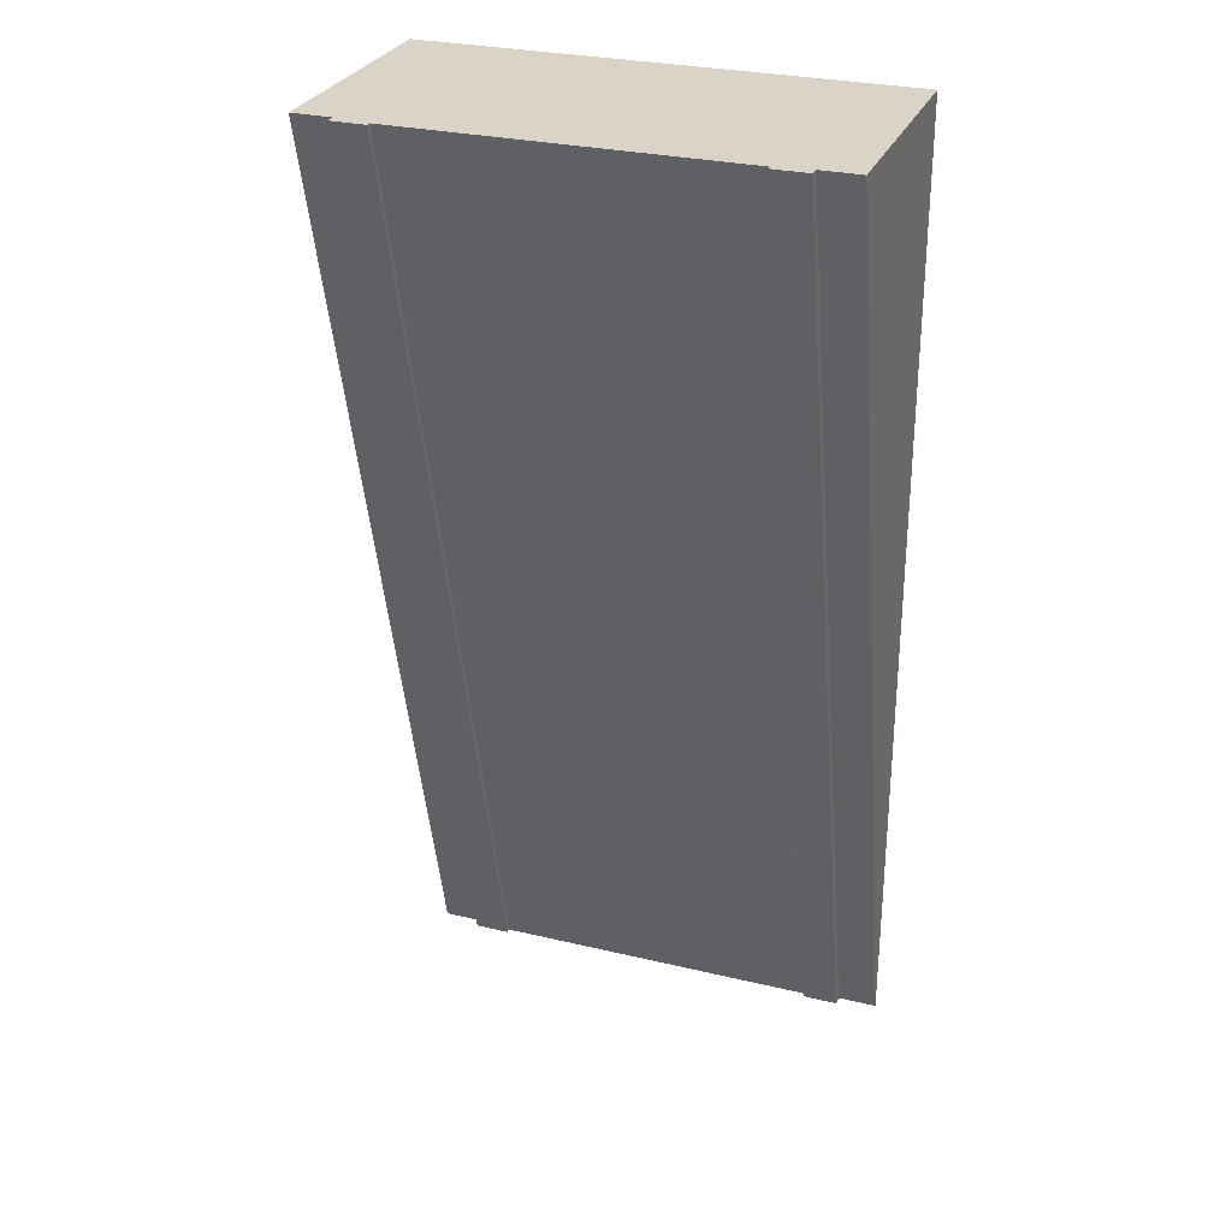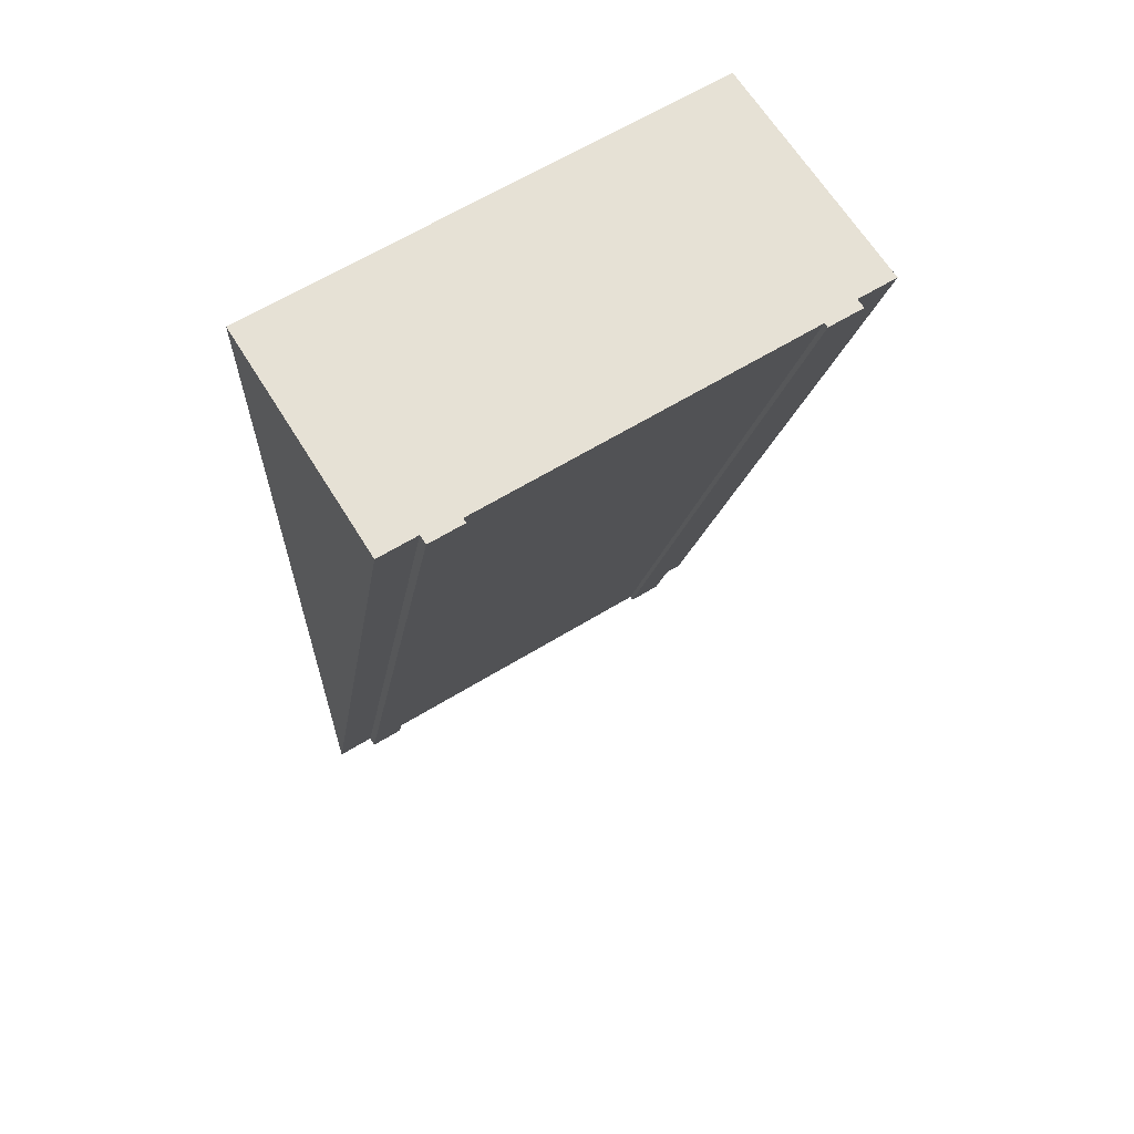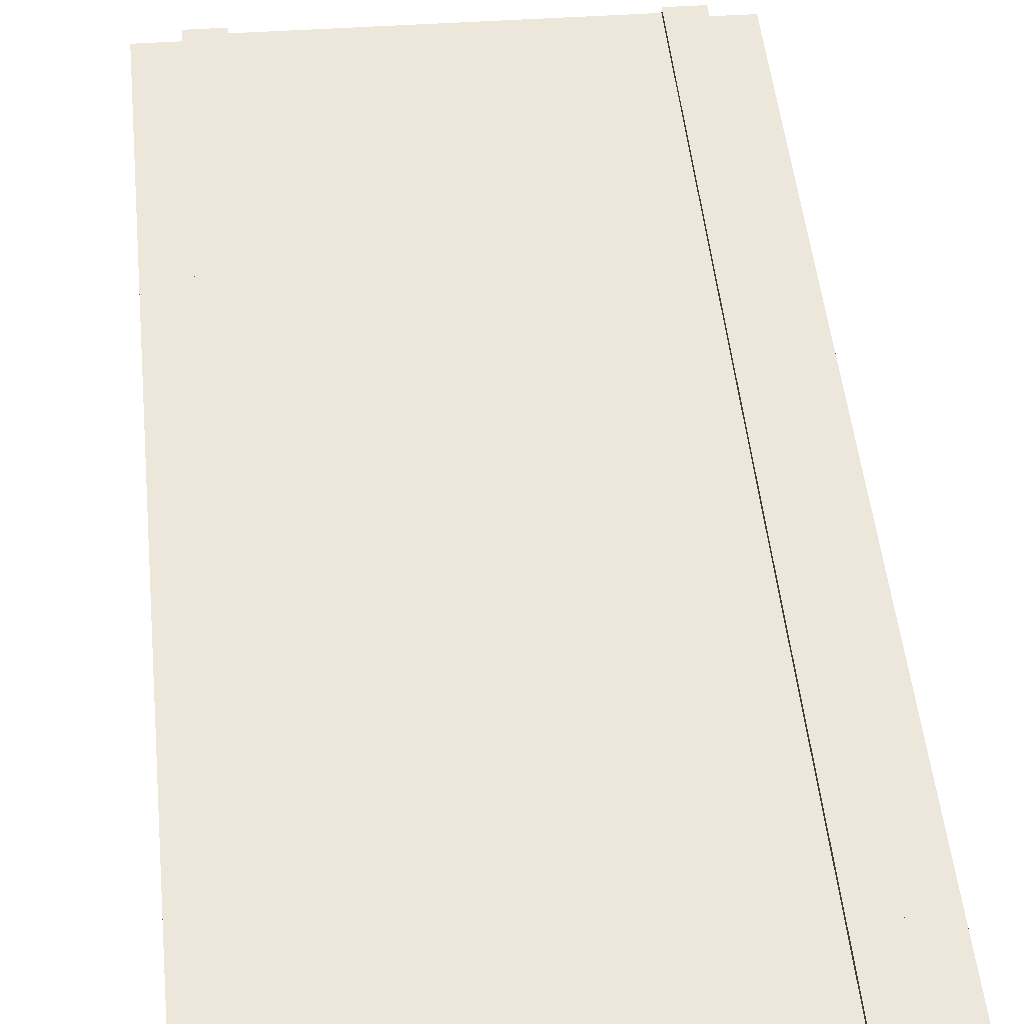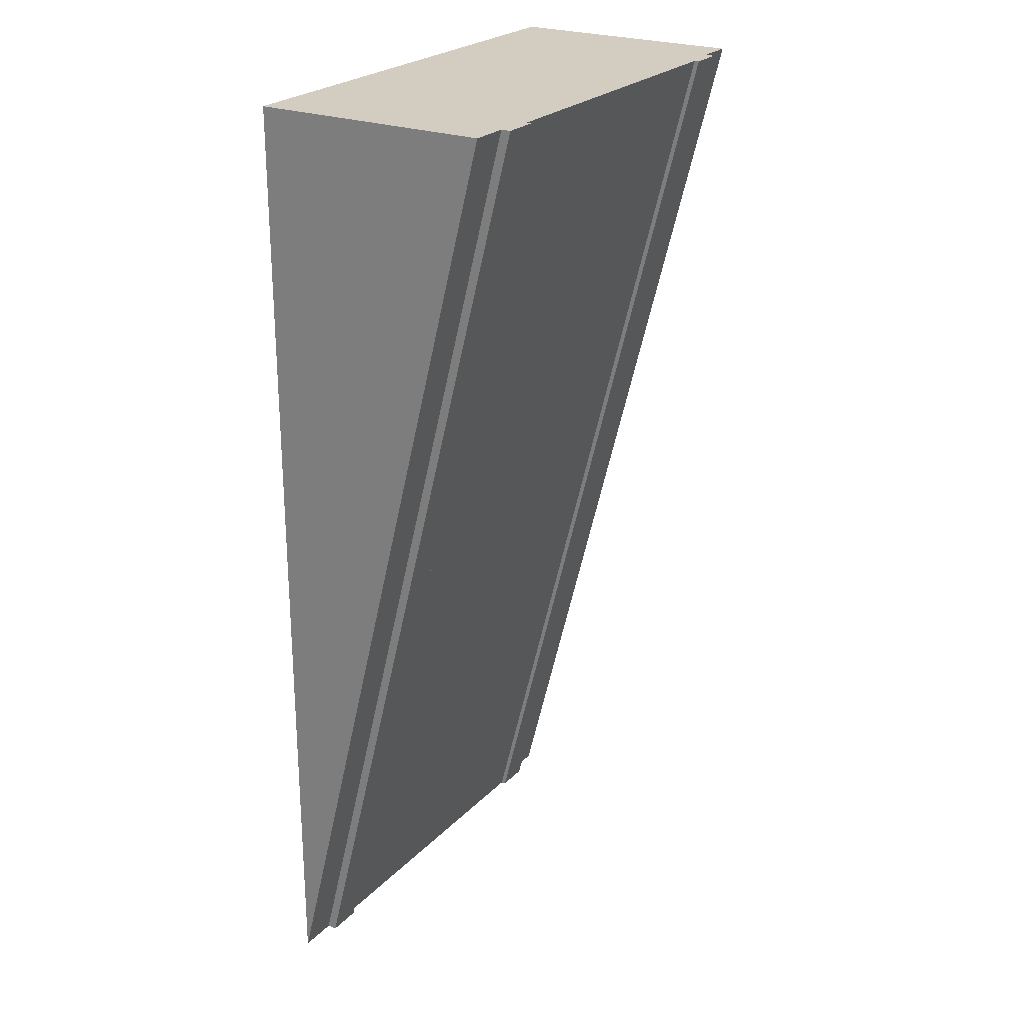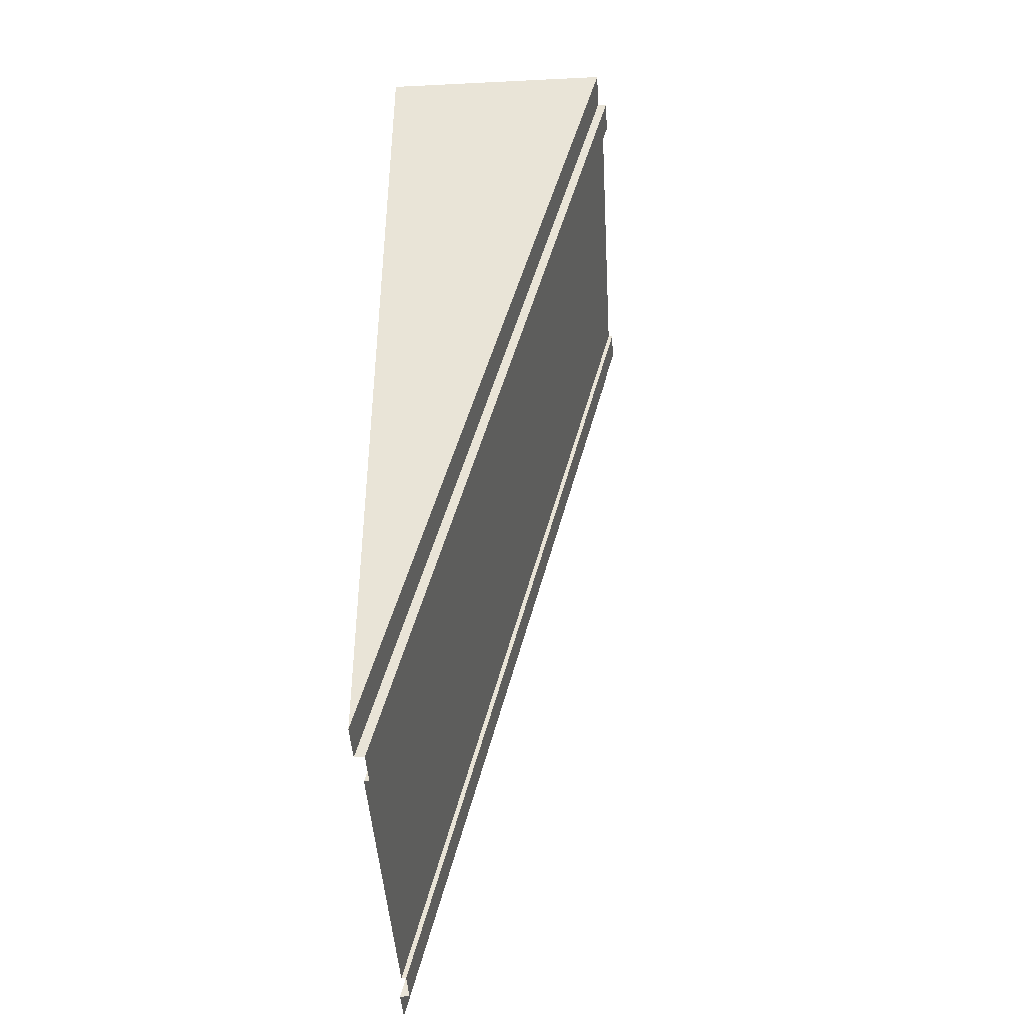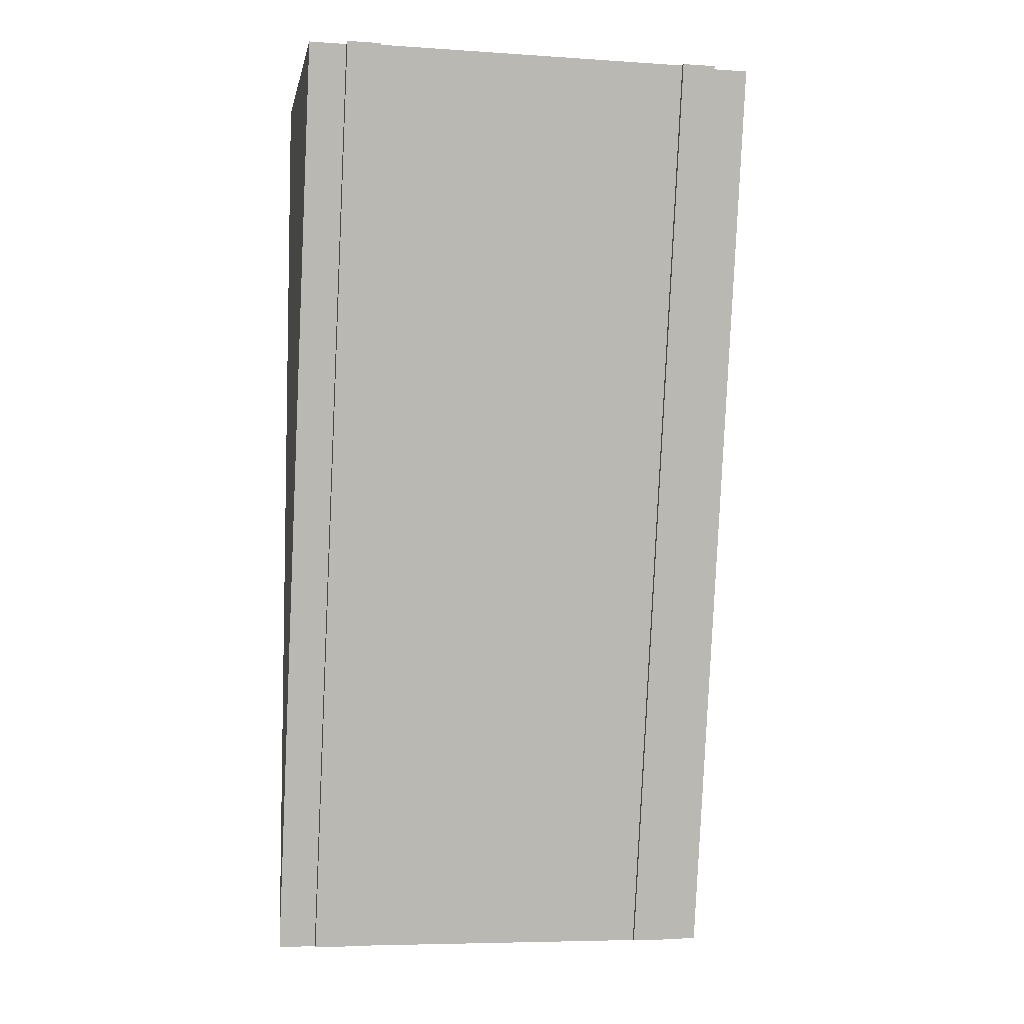
<metadata>
{"format":"obj","ext":"obj","renderer":"f3d","projection":"perspective","resolution":1024,"background":"white","views":[{"elev":28.8,"azim":-160.4,"up":"+Z"},{"elev":64.4,"azim":148.5,"up":"+Z"},{"elev":35.1,"azim":174.0,"up":"+Y"},{"elev":24.4,"azim":122.2,"up":"+Z"},{"elev":-44.0,"azim":93.3,"up":"+Z"},{"elev":-6.6,"azim":168.9,"up":"+Z"}]}
</metadata>
<code>
g roadRampLongWall
v -0.9183 0 0
v -0.9183 0.5 2
v -1 0 0
v -1 0.5 2
v 0 0 0
v 0 0.5 2
v -0.08165 0 0
v -0.08165 0.5 2
v -1 0 2
v 0 0 2
v -0.1549 0.51 2
v -0.08165 0.52 2
v -0.1549 0.52 2
v -0.8451 0.51 2
v -0.9183 0.52 2
v -0.8451 0.52 2
v -0.8451 0.02 0
v -0.9183 0.02 0
v -0.8451 0.01 0
v -0.08165 0.02 0
v -0.1549 0.02 0
v -0.1549 0.01 0
f 2 1 3
f 3 4 2
f 6 5 7
f 7 8 6
f 3 9 4
f 5 6 10
f 9 10 6
f 6 4 9
f 6 8 4
f 8 2 4
f 11 2 8
f 8 12 11
f 12 13 11
f 2 11 14
f 14 15 2
f 14 16 15
f 16 17 18
f 18 15 16
f 19 17 16
f 16 14 19
f 18 1 2
f 2 15 18
f 7 20 12
f 12 8 7
f 12 20 21
f 21 13 12
f 21 22 11
f 11 13 21
f 11 22 19
f 19 14 11
g roadRampLongWall
f 2 1 3
f 3 4 2
f 6 5 7
f 7 8 6
f 3 9 4
f 5 6 10
f 9 10 6
f 6 4 9
f 6 8 4
f 8 2 4
f 11 2 8
f 8 12 11
f 12 13 11
f 2 11 14
f 14 15 2
f 14 16 15
f 16 17 18
f 18 15 16
f 19 17 16
f 16 14 19
f 18 1 2
f 2 15 18
f 7 20 12
f 12 8 7
f 12 20 21
f 21 13 12
f 21 22 11
f 11 13 21
f 11 22 19
f 19 14 11

</code>
